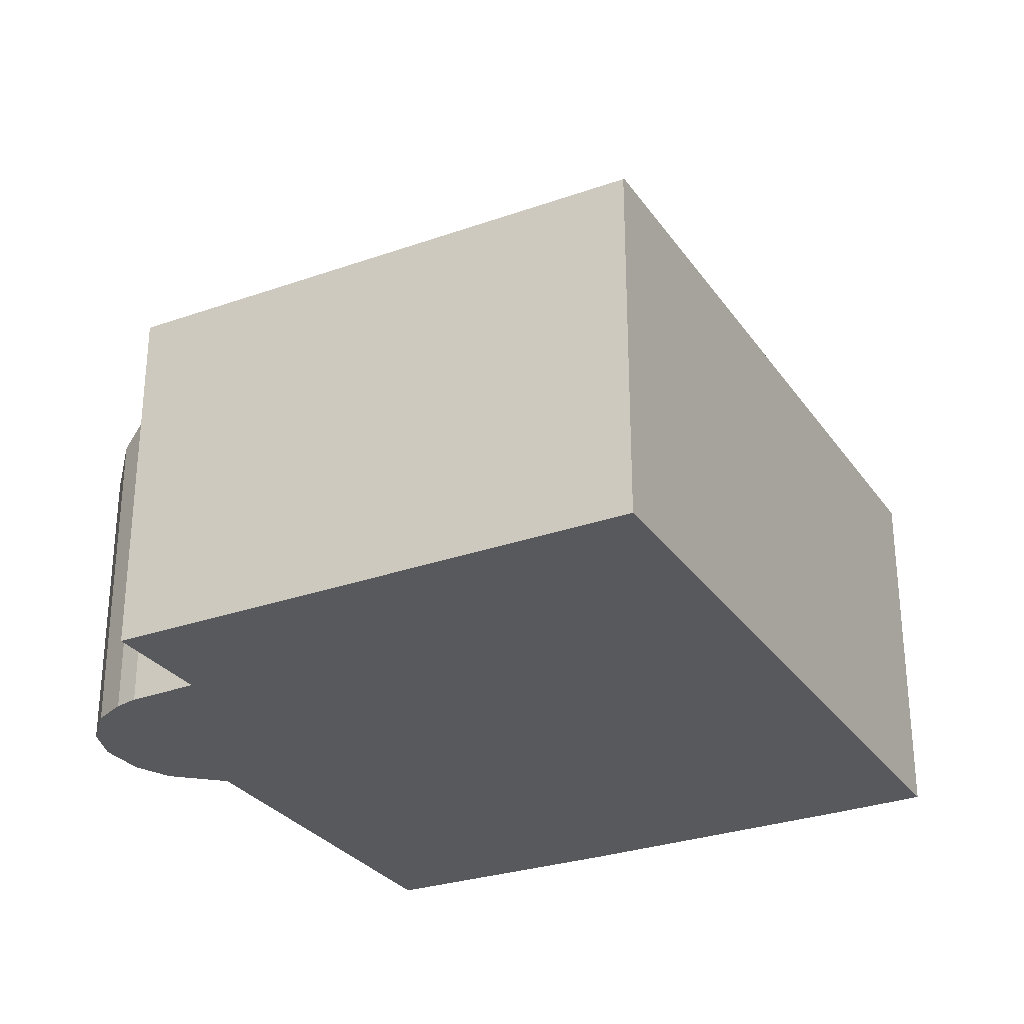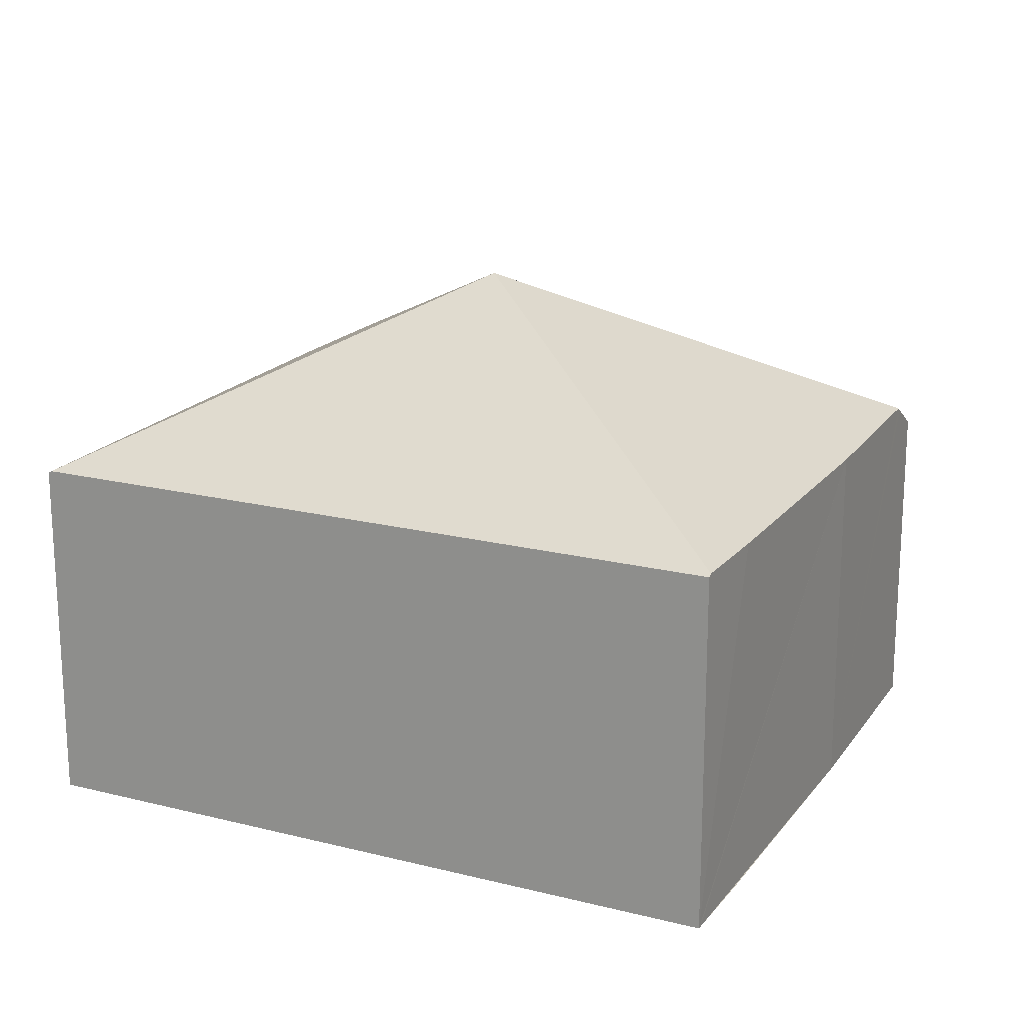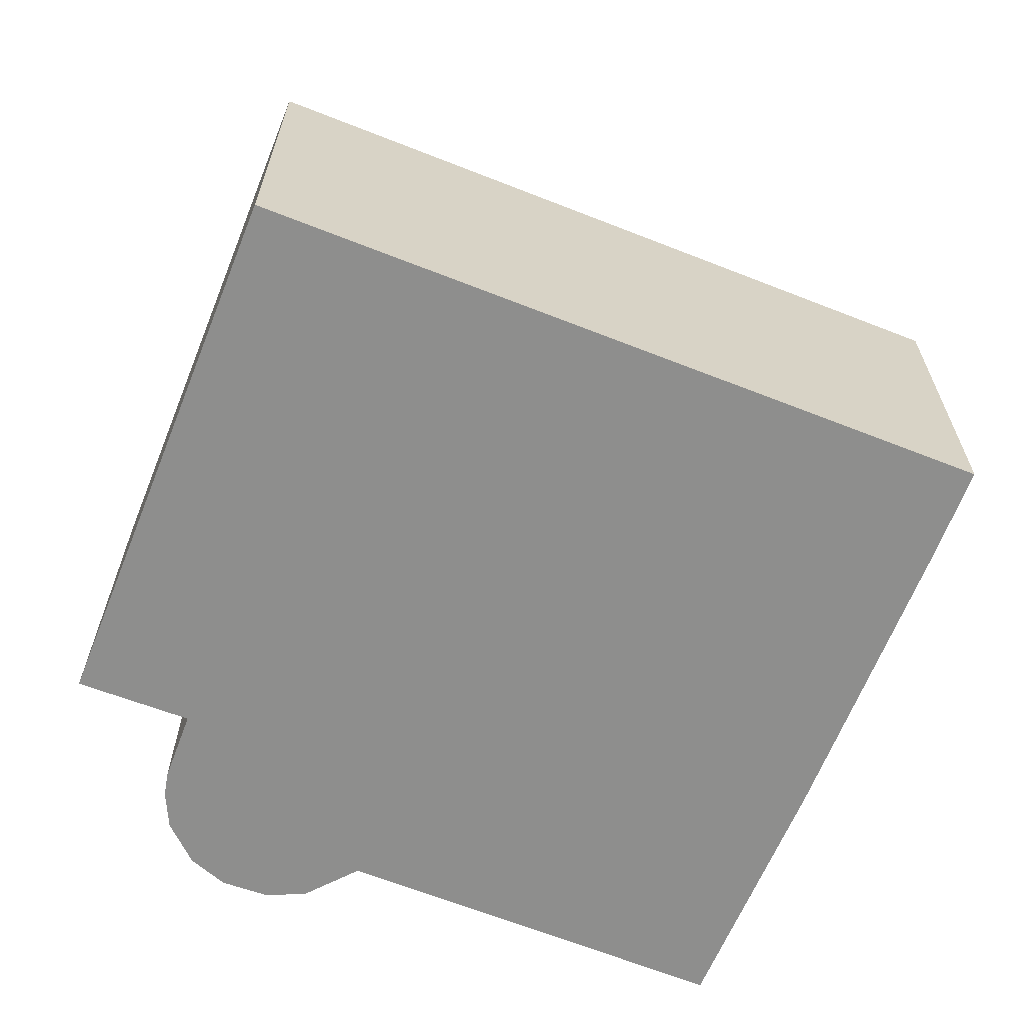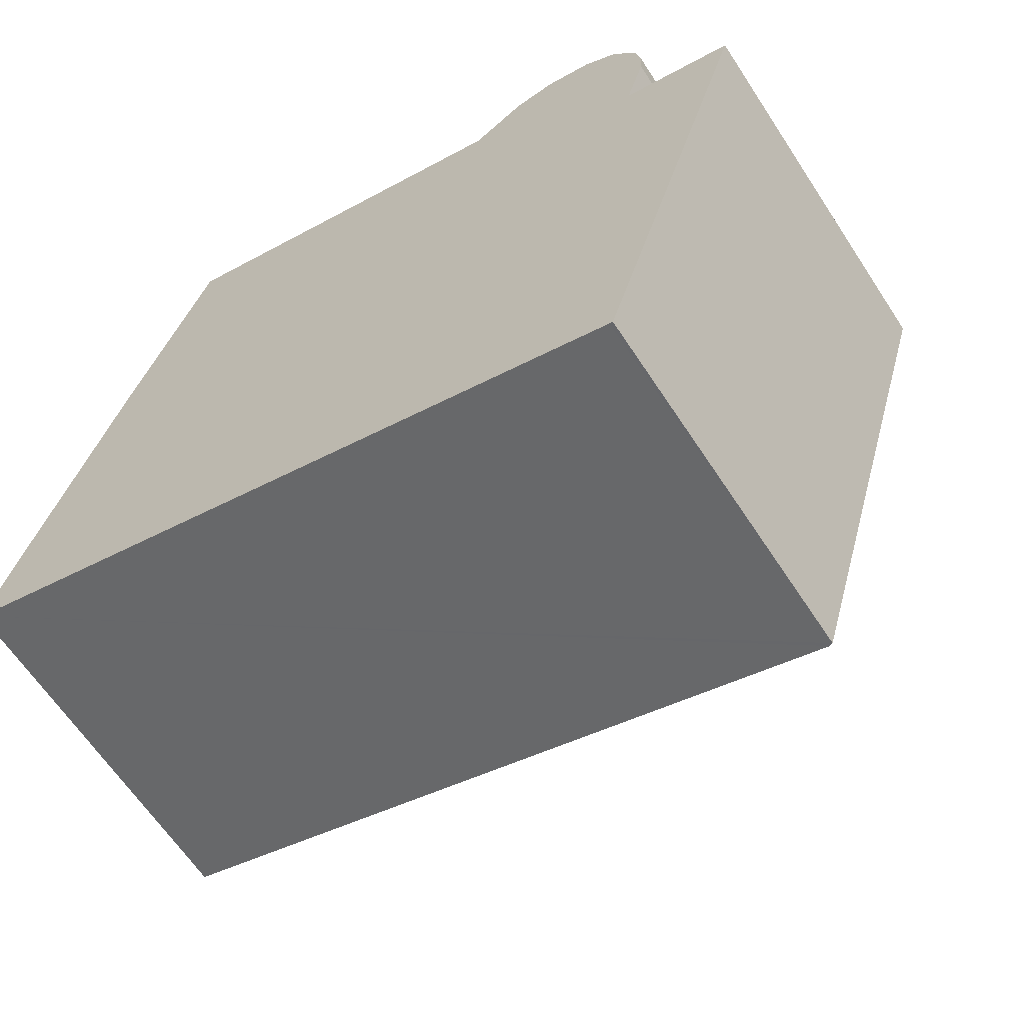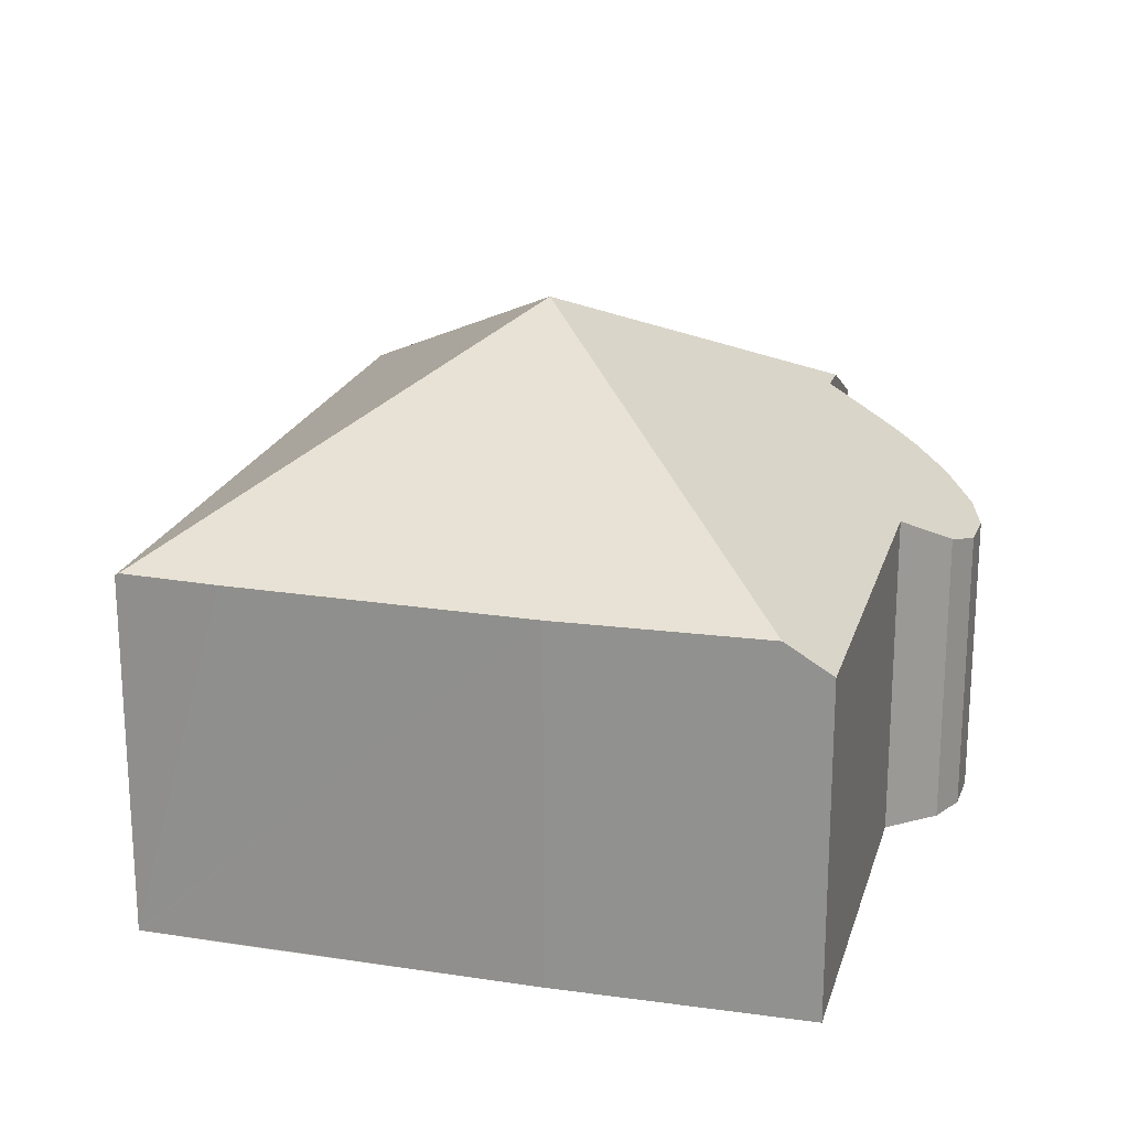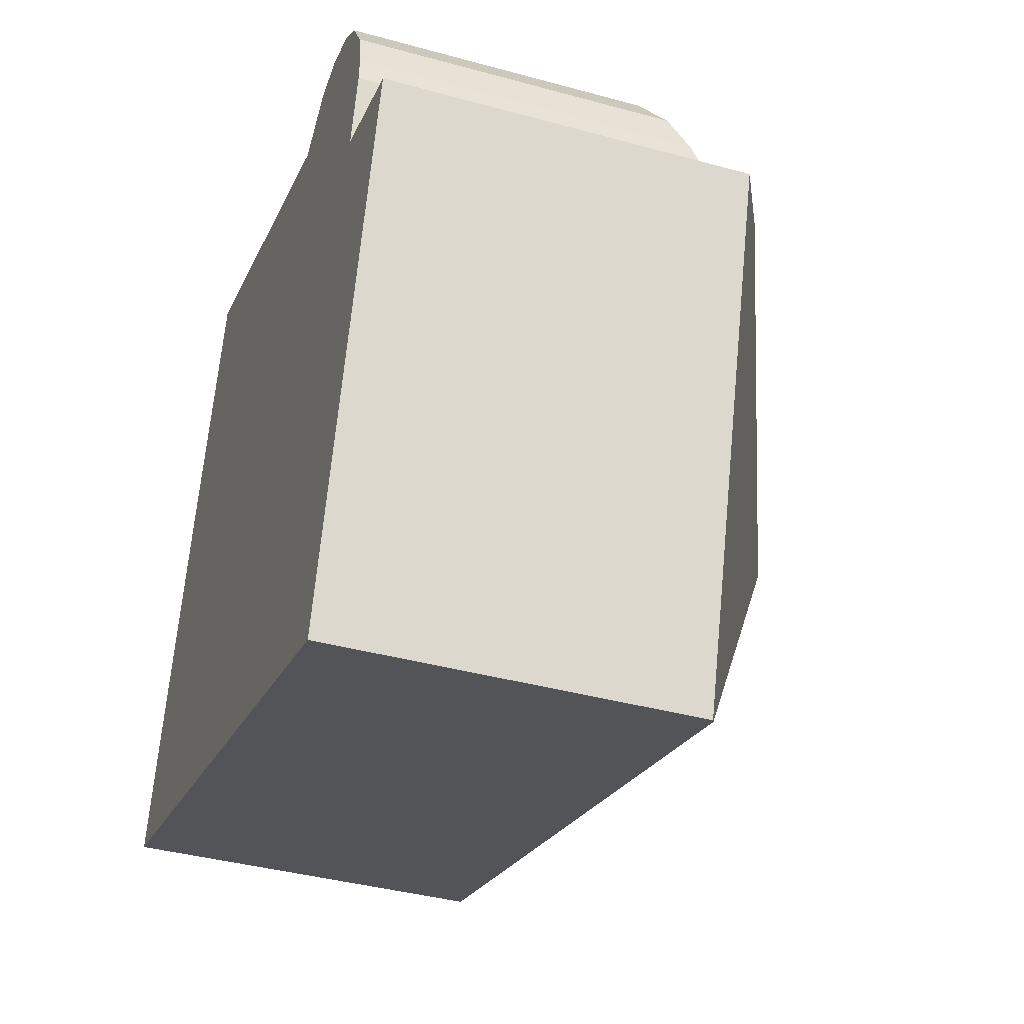
<metadata>
{"format":"obj","ext":"obj","renderer":"f3d","projection":"perspective","resolution":1024,"background":"white","views":[{"elev":-29.1,"azim":134.3,"up":"+Y"},{"elev":18.8,"azim":-138.1,"up":"+Y"},{"elev":-64.8,"azim":174.6,"up":"+Y"},{"elev":-63.6,"azim":33.2,"up":"+Z"},{"elev":20.9,"azim":-58.6,"up":"+Y"},{"elev":-38.8,"azim":70.9,"up":"+Z"}]}
</metadata>
<code>
v  10.05 12.53 4.348
v  17.23 9.217 7.937
v  17.99 9.21 7.725
v  17.66 8.218 9.525
v  17.7 7.887 10.08
v  17.56 7.414 10.93
v  16.98 6.954 11.89
v  16.2 6.756 12.46
v  15.12 6.784 12.72
v  14.2 7.023 12.58
v  12.98 7.684 11.8
v  4.287 7.655 14.39
v  3.963 8.307 13.36
v  4.003 8.226 13.49
v  16.24 8.244 -4.733
v  19.78 8.284 7.233
v  16.16 8.287 -4.709
v  0 8.287 5.074e-16
v  0.024 8.342 0.087
v  0.609 8.314 2.215
v  2.525 8.276 8.818
v  0 0 0
v  0.024 -5.327e-18 0.087
v  2.525 -5.399e-16 8.818
v  0.609 -1.356e-16 2.215
v  4.287 -8.81e-16 14.39
v  4.003 -8.26e-16 13.49
v  3.963 -8.182e-16 13.36
v  12.98 -7.228e-16 11.8
v  14.2 -7.705e-16 12.58
v  15.12 -7.792e-16 12.72
v  16.2 -7.628e-16 12.46
v  17.23 -4.86e-16 7.937
v  19.78 -4.429e-16 7.233
v  17.99 -4.73e-16 7.725
v  16.98 -7.281e-16 11.89
v  17.56 -6.695e-16 10.93
v  17.7 -6.173e-16 10.08
v  17.66 -5.832e-16 9.525
v  16.24 2.898e-16 -4.733
v  16.16 2.883e-16 -4.709
g defaultobject
f 1 2 3
f 2 1 4
f 4 1 5
f 5 1 6
f 6 1 7
f 7 1 8
f 8 1 9
f 9 1 10
f 10 1 11
f 11 1 12
f 12 1 13
f 12 13 14
f 15 3 16
f 3 15 1
f 1 15 17
f 18 1 17
f 1 18 19
f 20 1 19
f 1 20 21
f 1 21 13
f 18 20 19
f 20 18 22
f 20 22 21
f 21 22 23
f 21 23 24
f 24 23 25
f 24 13 21
f 13 24 14
f 14 24 12
f 12 24 26
f 26 24 27
f 27 24 28
f 12 29 11
f 29 12 26
f 30 9 10
f 9 30 31
f 31 8 9
f 8 31 32
f 33 3 2
f 3 33 16
f 16 33 34
f 34 33 35
f 29 10 11
f 10 29 30
f 8 36 7
f 36 8 32
f 7 37 6
f 37 7 36
f 6 38 5
f 38 6 37
f 5 39 4
f 39 5 38
f 4 33 2
f 33 4 39
f 34 15 16
f 15 34 40
f 17 22 18
f 22 17 15
f 22 15 41
f 41 15 40
f 38 33 39
f 33 38 37
f 35 40 34
f 40 35 41
f 41 35 22
f 22 35 33
f 22 33 37
f 22 37 36
f 22 36 32
f 22 32 31
f 22 31 30
f 22 30 29
f 22 29 26
f 22 26 27
f 22 27 28
f 22 28 24
f 22 24 23
f 23 24 25

</code>
